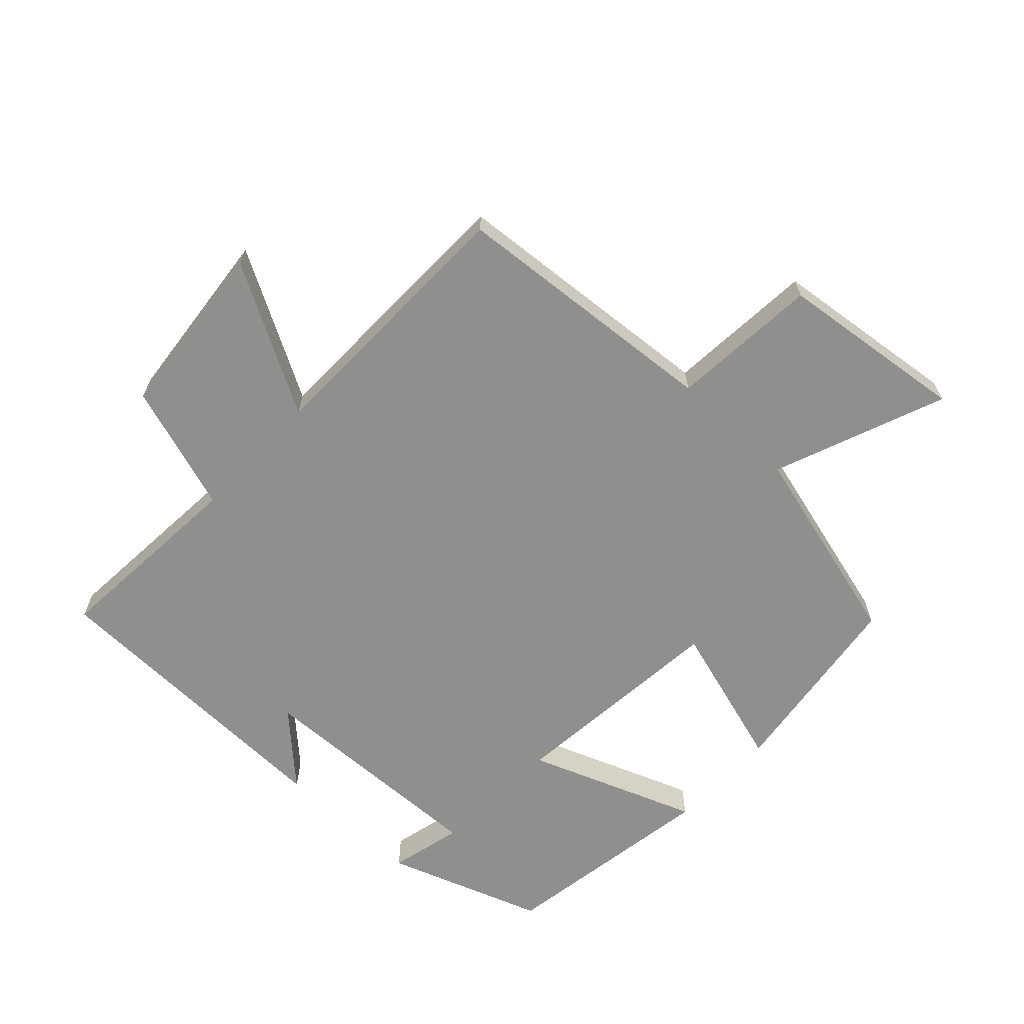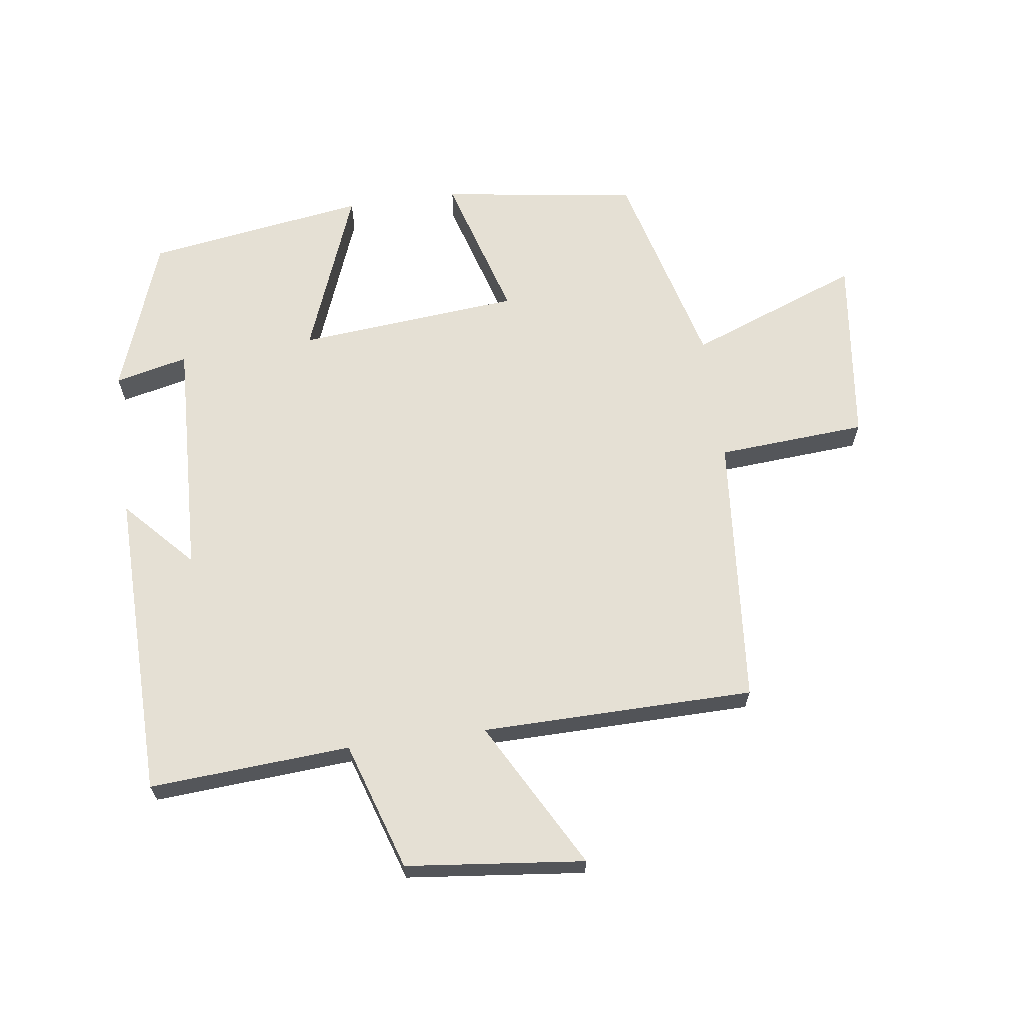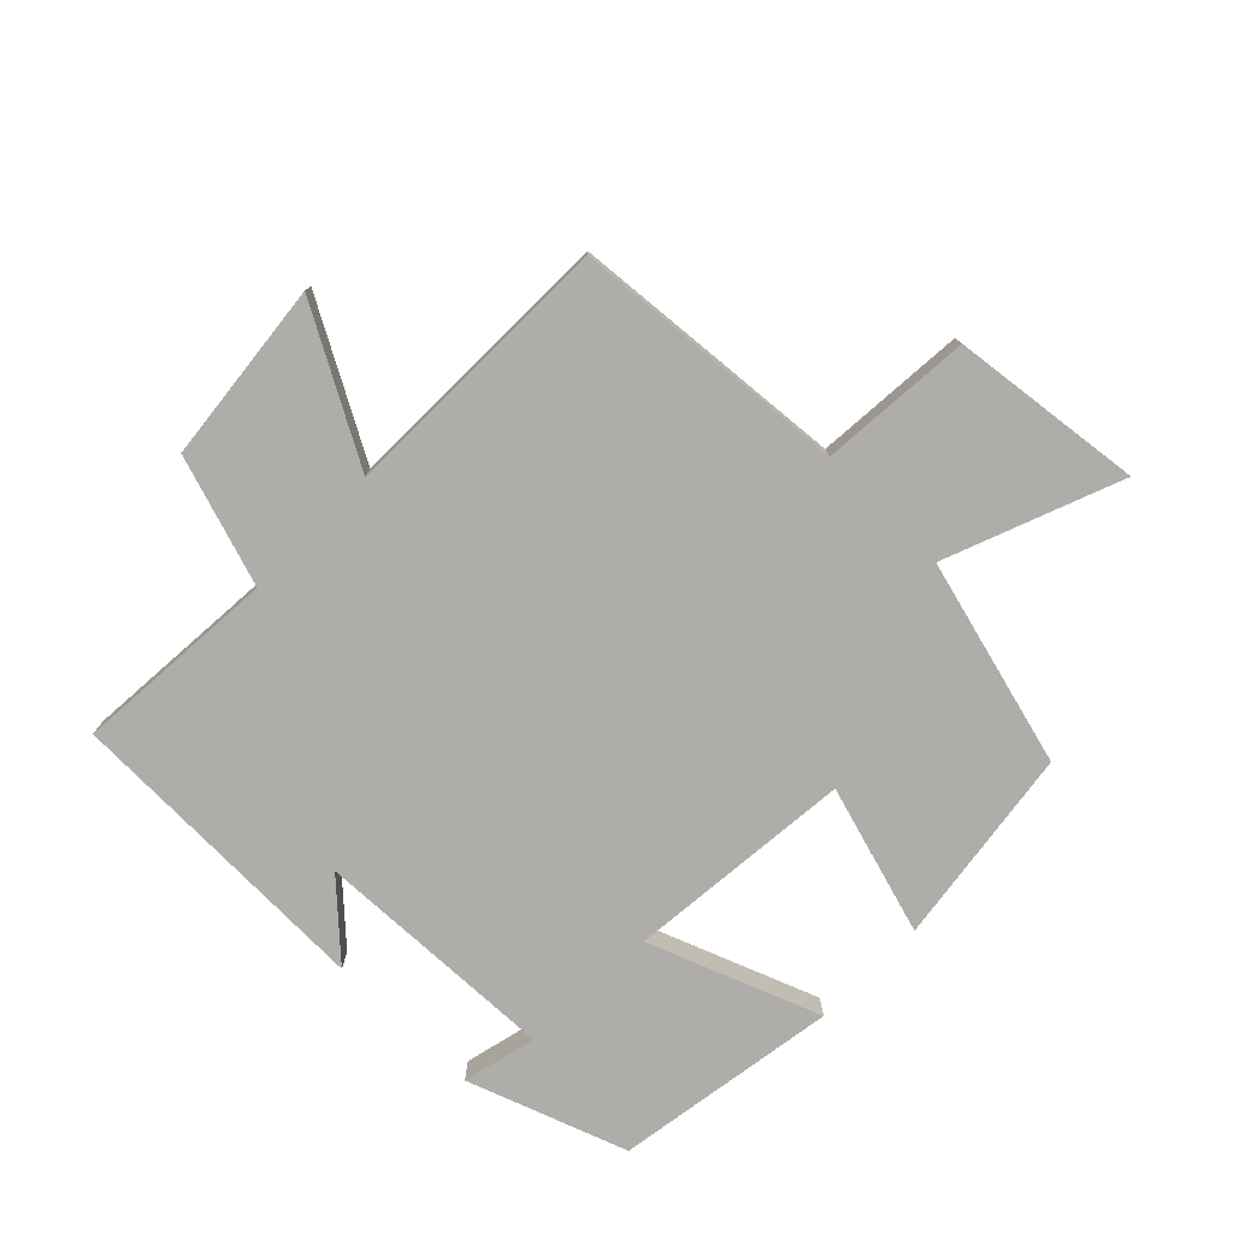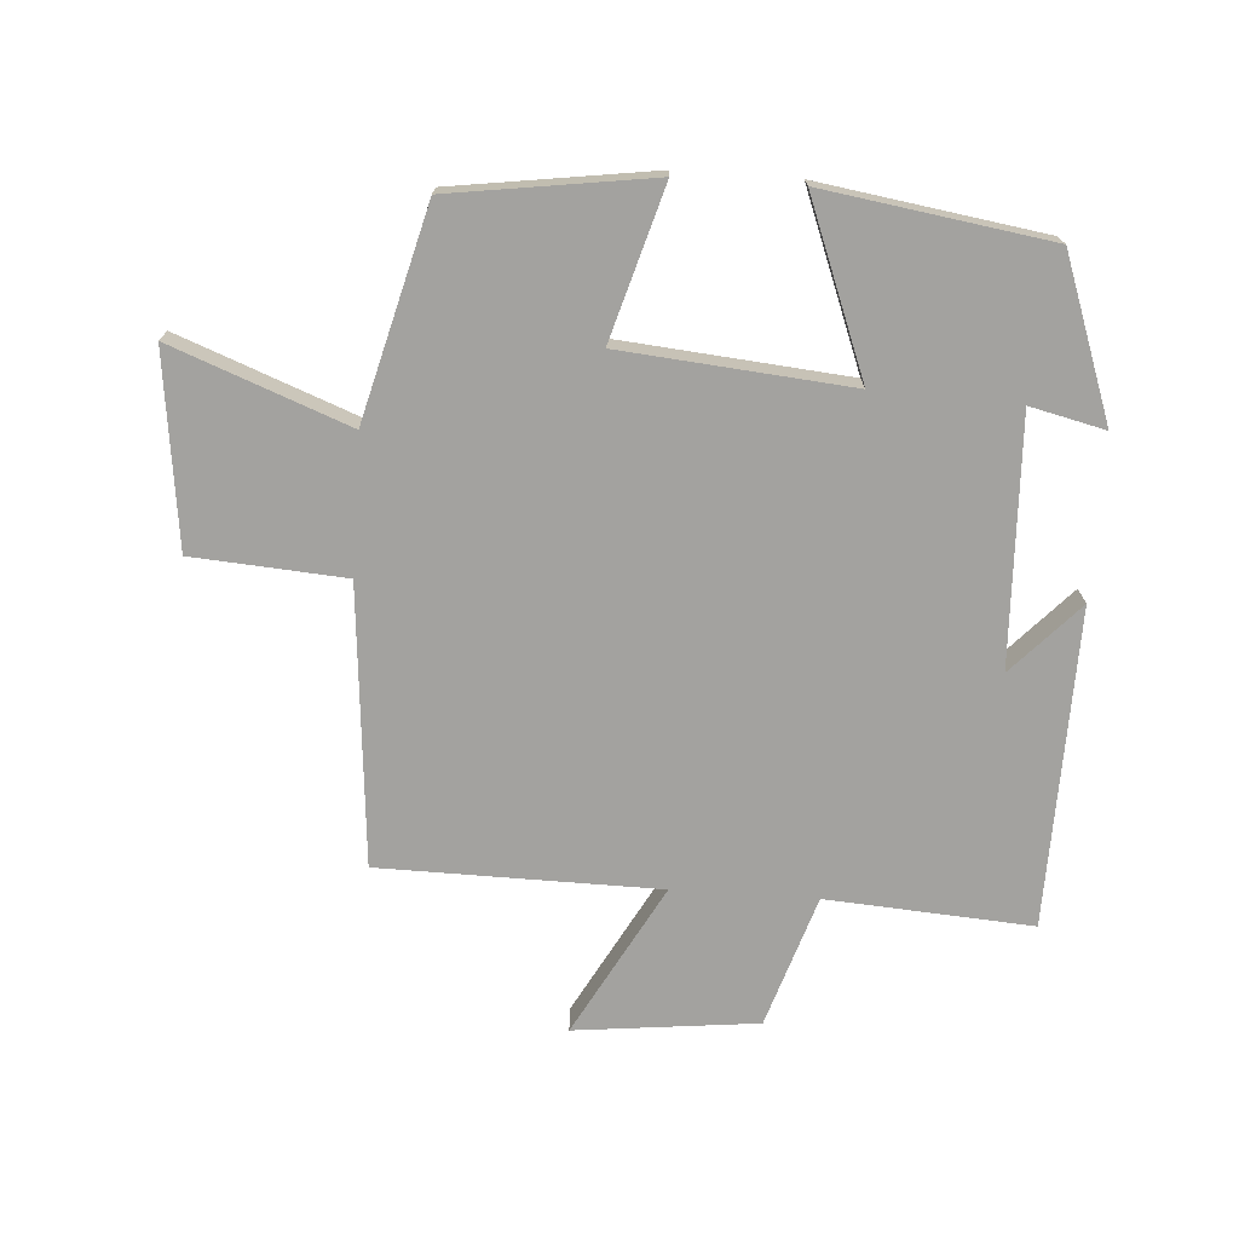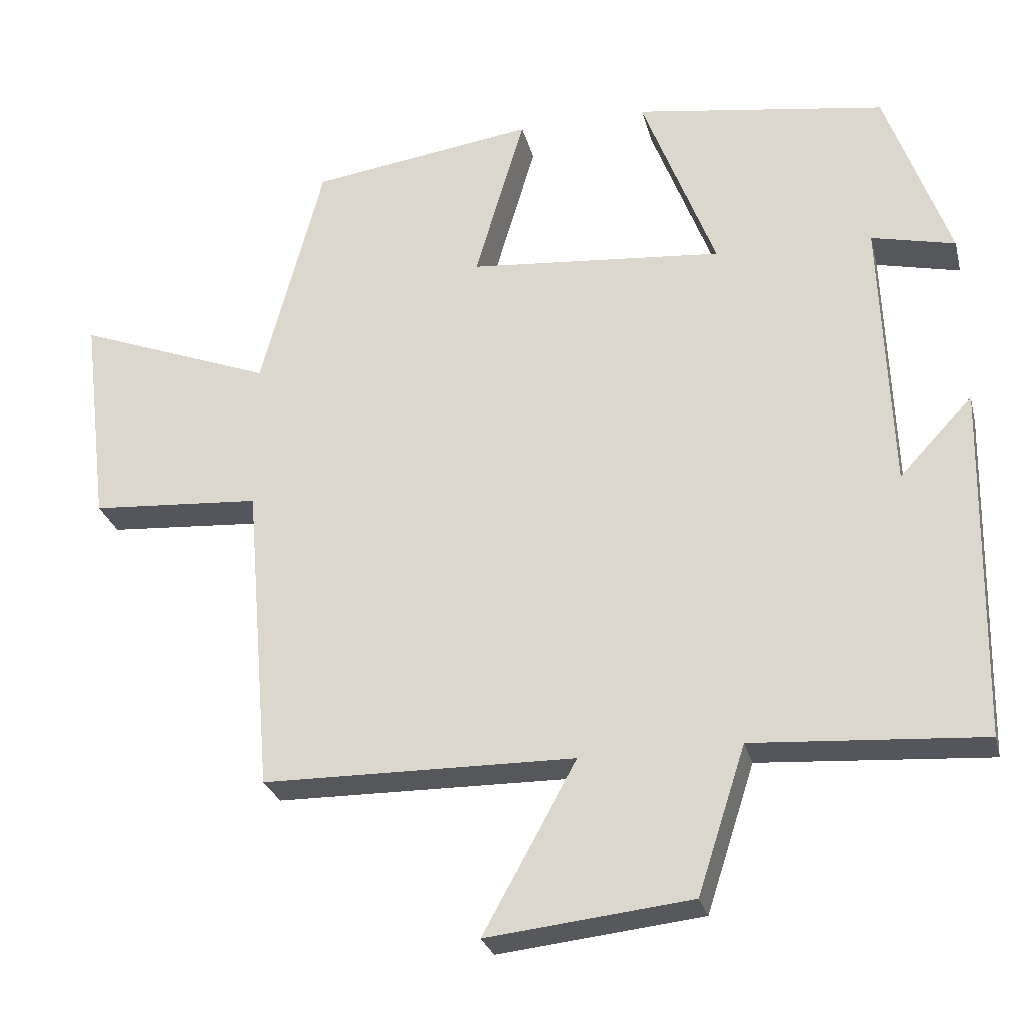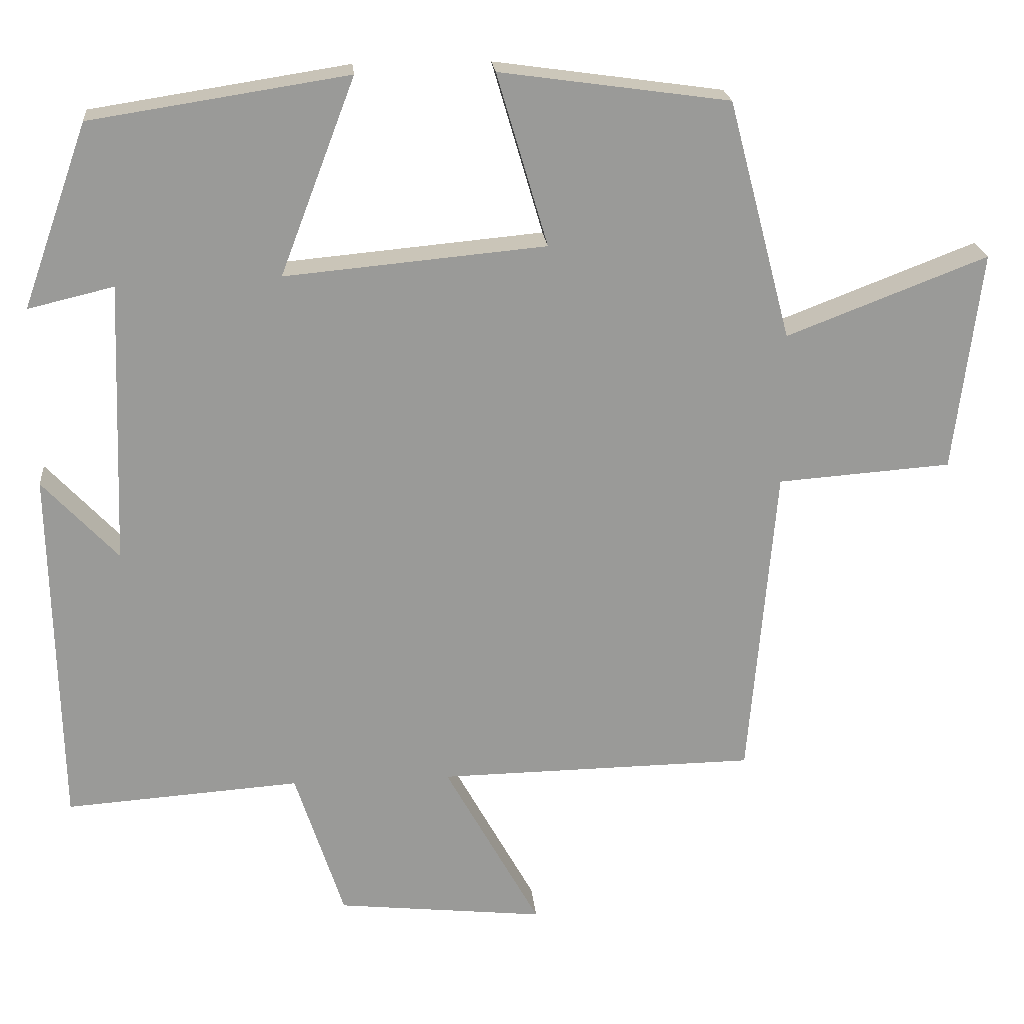
<metadata>
{"format":"obj","ext":"obj","renderer":"f3d","projection":"perspective","resolution":1024,"background":"white","views":[{"elev":-65.1,"azim":-133.3,"up":"+Y"},{"elev":65.4,"azim":172.3,"up":"+Y"},{"elev":-77.3,"azim":-134.5,"up":"+Y"},{"elev":-72.4,"azim":-3.8,"up":"+Y"},{"elev":-27.3,"azim":13.8,"up":"+Z"},{"elev":21.2,"azim":174.7,"up":"+Z"}]}
</metadata>
<code>
v -0.464 0.07 -0.494
v -0.5 0.07 -0.07
v -0.732 0.07 -0.053
v -0.768 0.07 0.241
v -0.5 0.07 0.138
v -0.416 0.07 0.457
v -0.11 0.07 0.5
v -0.178 0.07 0.27
v 0.17 0.07 0.238
v 0.07 0.07 0.5
v 0.413 0.07 0.447
v 0.5 0.07 0.203
v 0.386 0.07 0.23
v 0.4 0.07 -0.146
v 0.5 0.07 -0.039
v 0.49 0.07 -0.522
v 0.177 0.07 -0.5
v 0.112 0.07 -0.7
v -0.166 0.07 -0.73
v -0.039 0.07 -0.5
v -0.464 0 -0.494
v -0.5 0 -0.07
v -0.732 0 -0.053
v -0.768 0 0.241
v -0.5 0 0.138
v -0.416 0 0.457
v -0.11 0 0.5
v -0.178 0 0.27
v 0.17 0 0.238
v 0.07 0 0.5
v 0.413 0 0.447
v 0.5 0 0.203
v 0.386 0 0.23
v 0.4 0 -0.146
v 0.5 0 -0.039
v 0.49 0 -0.522
v 0.177 0 -0.5
v 0.112 0 -0.7
v -0.166 0 -0.73
v -0.039 0 -0.5
f 17 18 19 20
f 17 20 1 2
f 14 15 16 17
f 13 14 17 2
f 10 11 12 13
f 9 10 13
f 9 13 2 3
f 8 9 3
f 5 6 7 8
f 5 8 3
f 3 4 5
f 40 39 38 37
f 22 21 40 37
f 37 36 35 34
f 22 37 34 33
f 33 32 31 30
f 33 30 29
f 23 22 33 29
f 23 29 28
f 28 27 26 25
f 23 28 25
f 25 24 23
f 1 21 22 2
f 2 22 23 3
f 3 23 24 4
f 4 24 25 5
f 5 25 26 6
f 6 26 27 7
f 7 27 28 8
f 8 28 29 9
f 9 29 30 10
f 10 30 31 11
f 11 31 32 12
f 12 32 33 13
f 13 33 34 14
f 14 34 35 15
f 15 35 36 16
f 16 36 37 17
f 17 37 38 18
f 18 38 39 19
f 19 39 40 20
f 20 40 21 1

</code>
